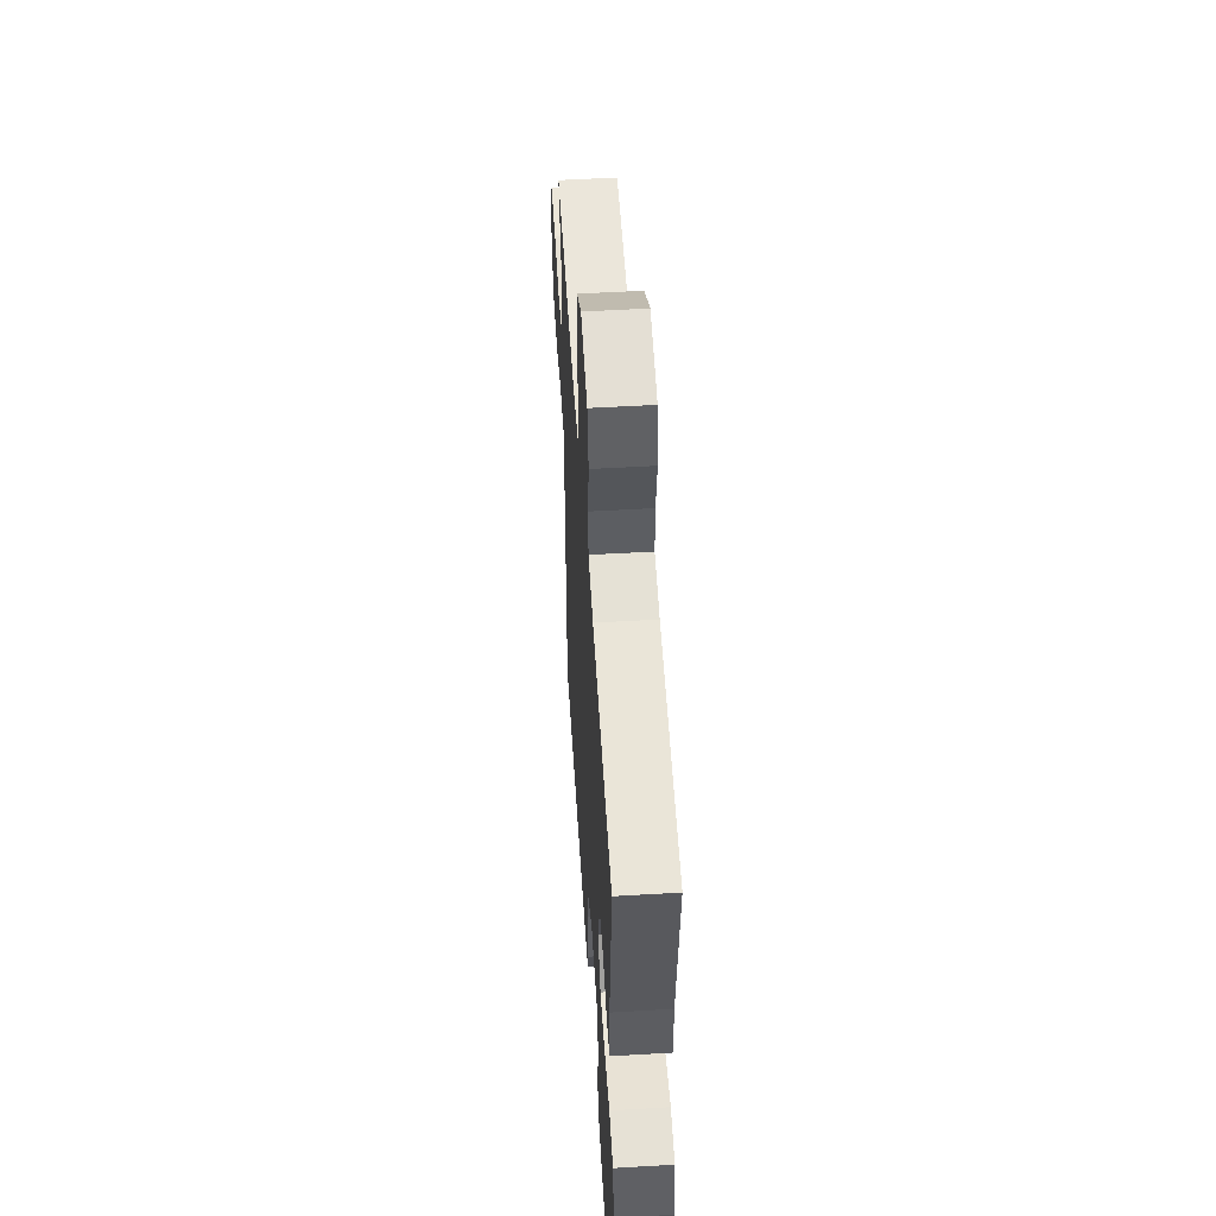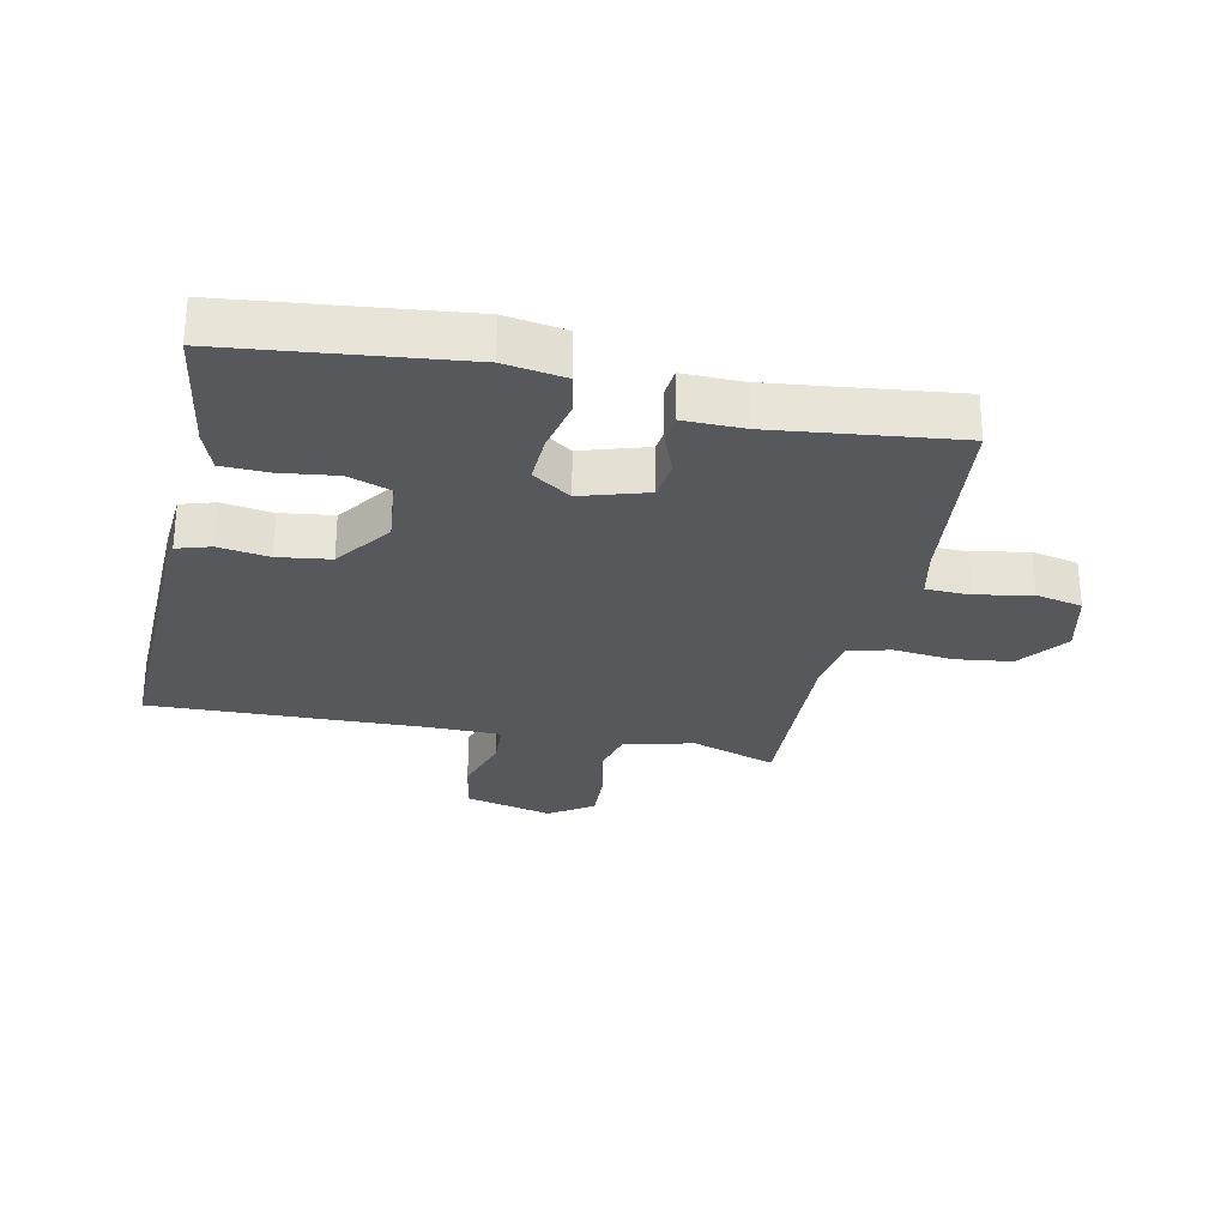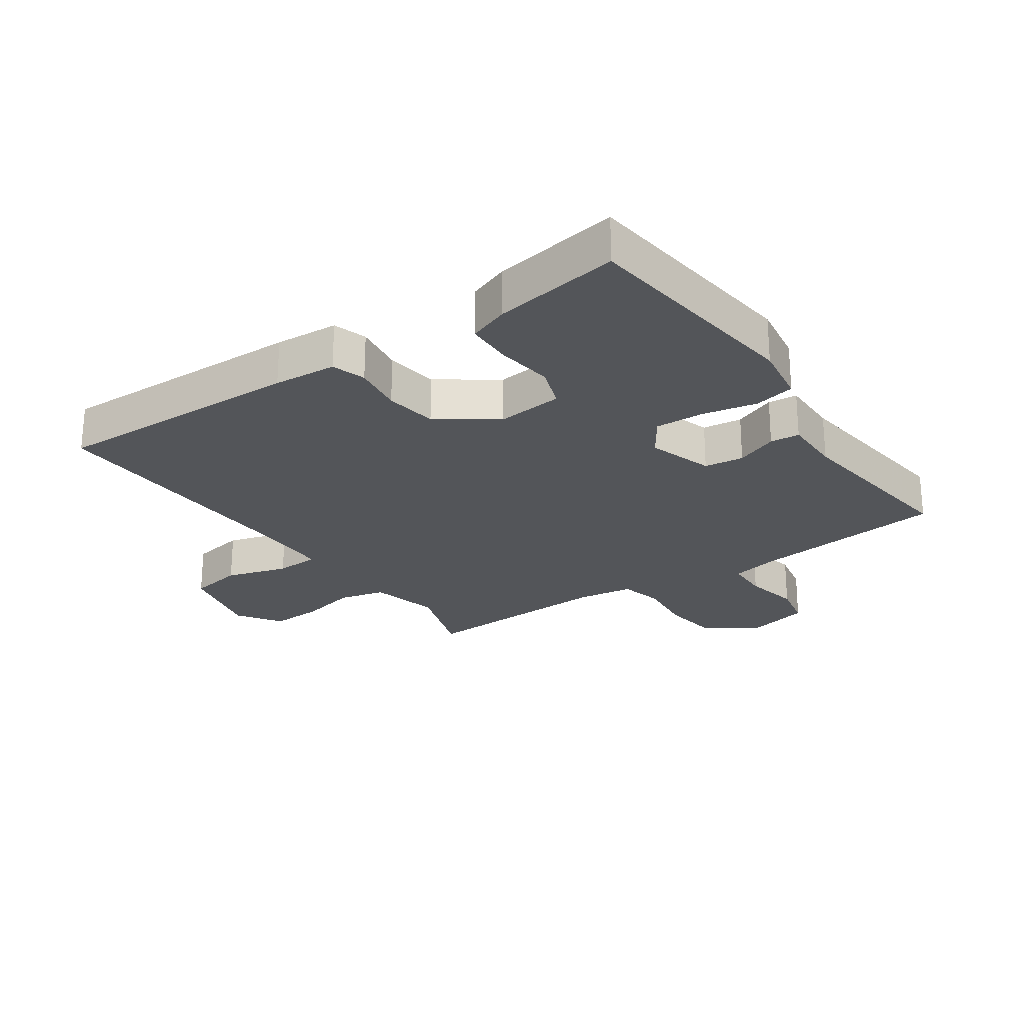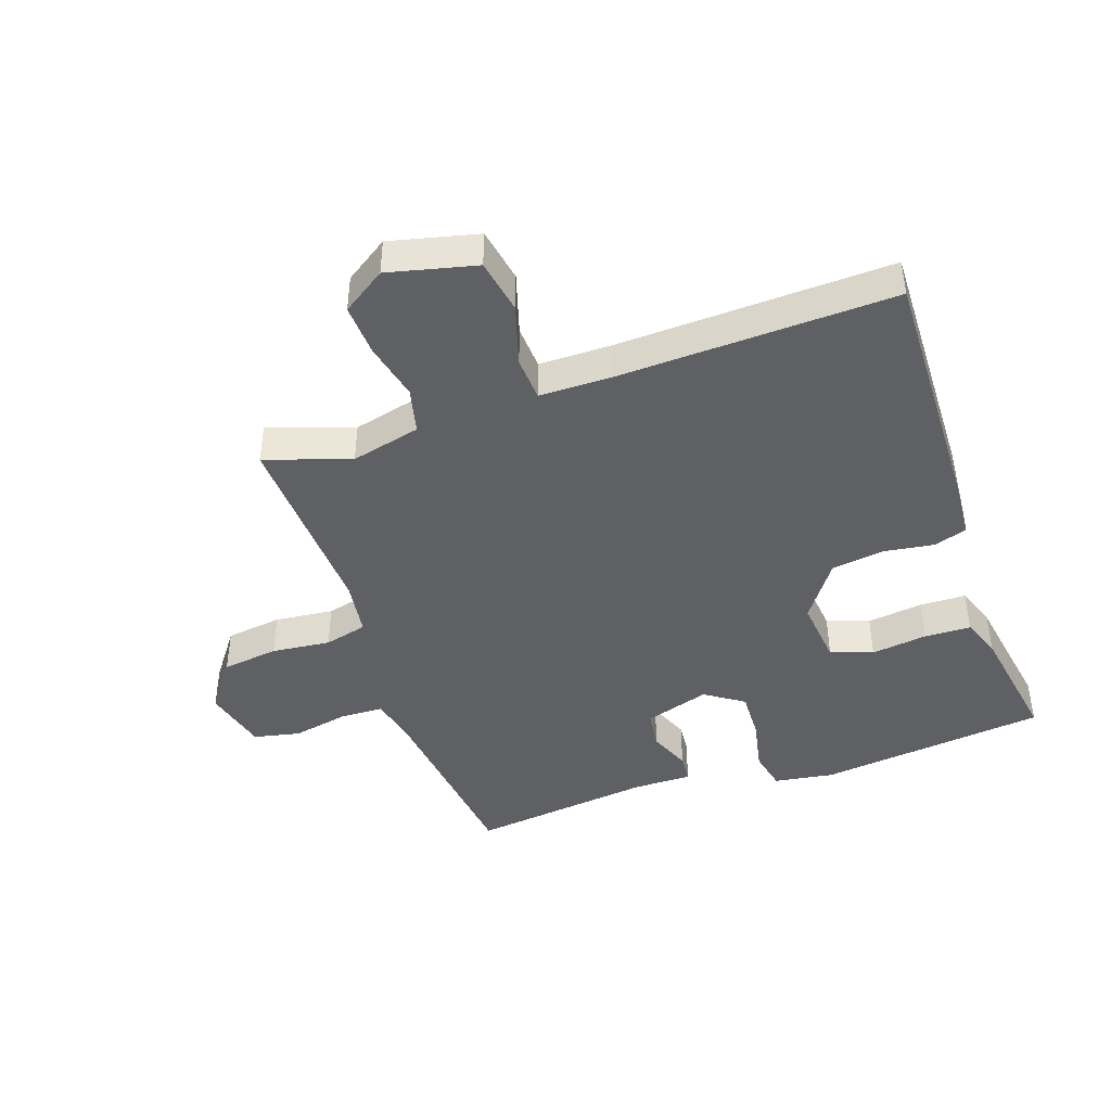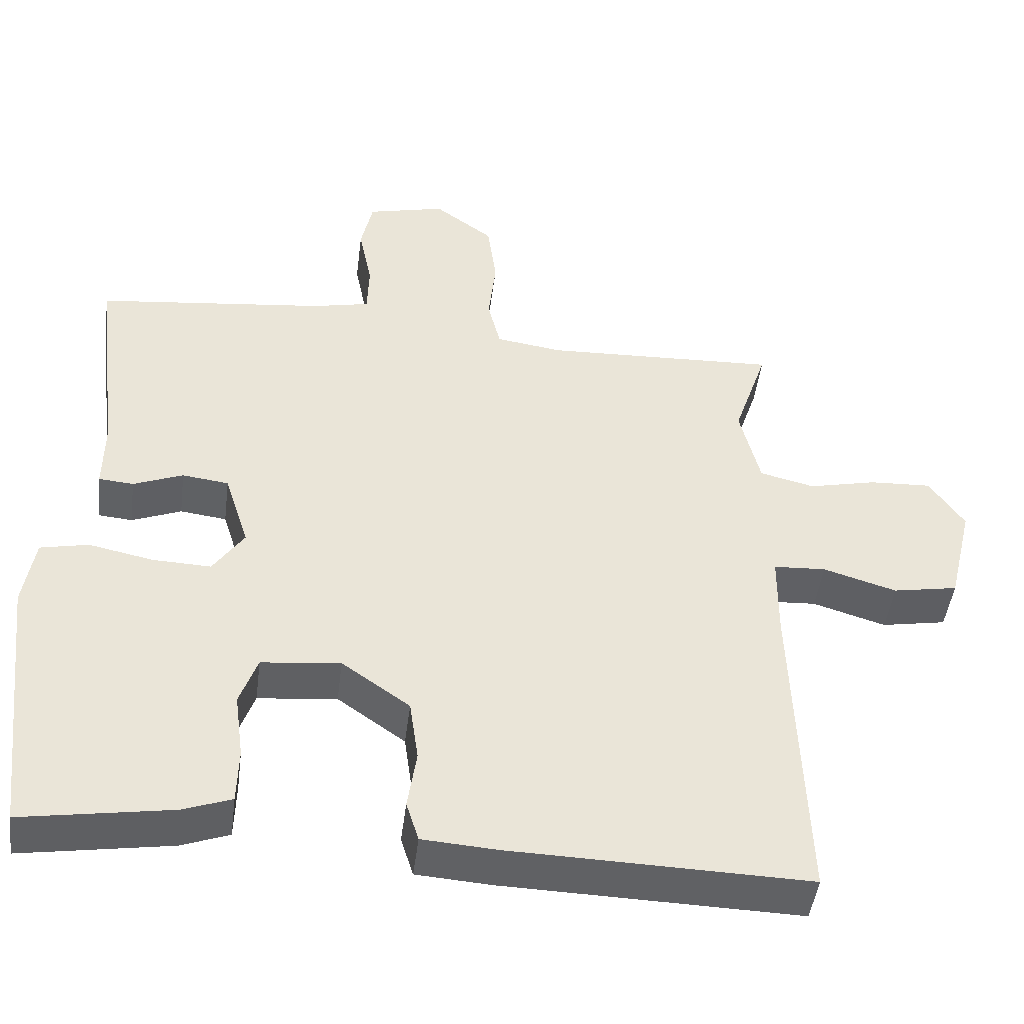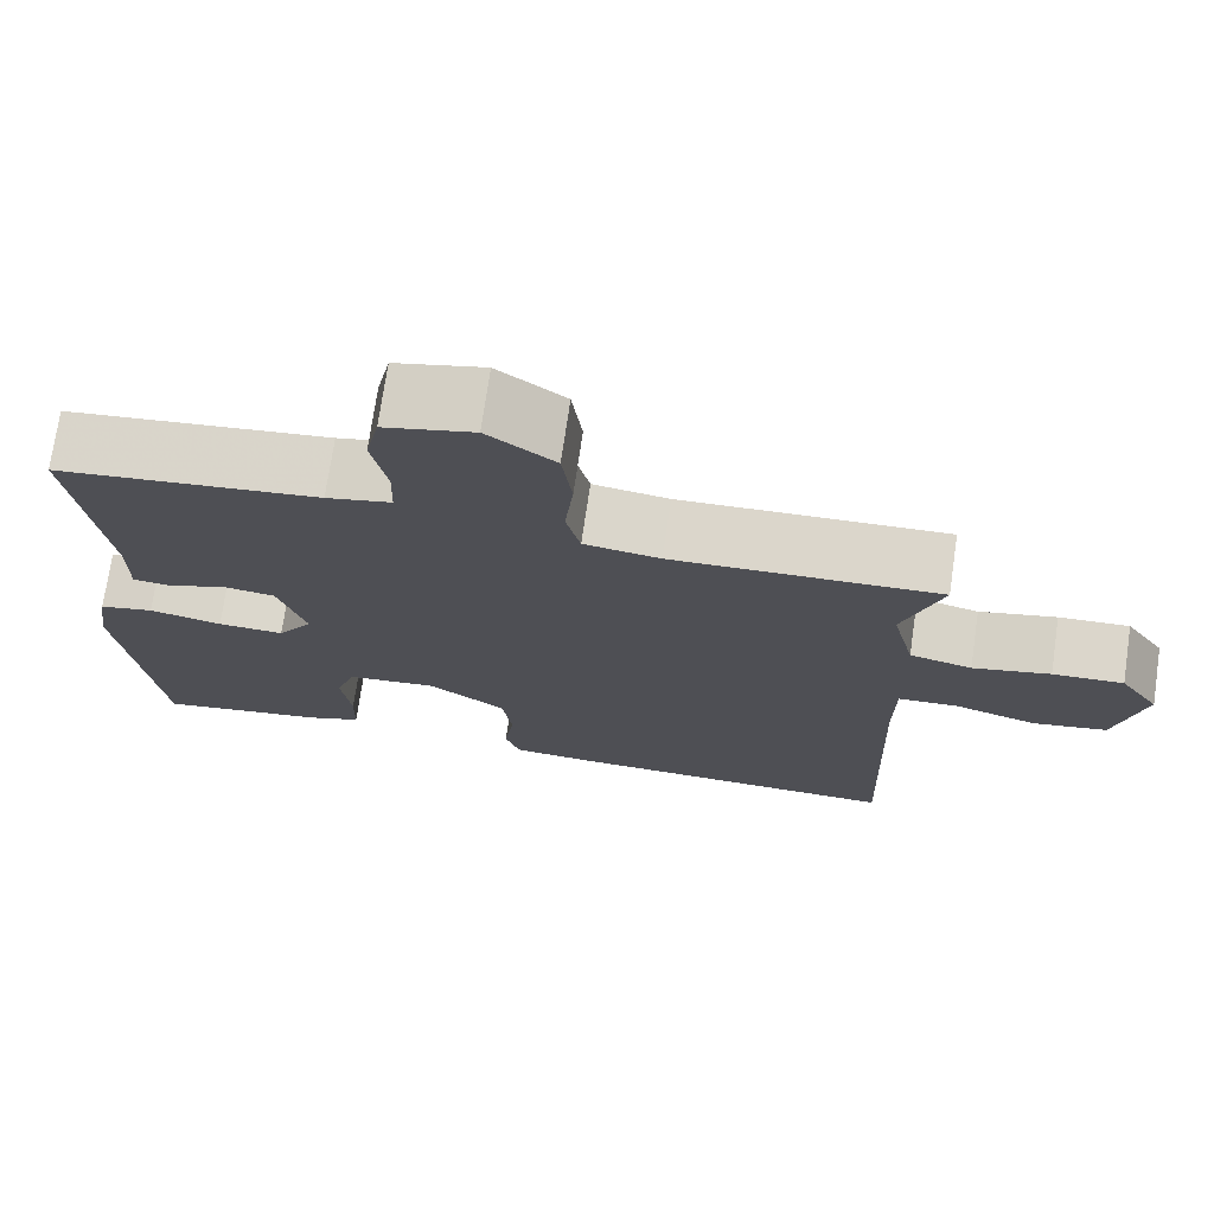
<metadata>
{"format":"obj","ext":"obj","renderer":"f3d","projection":"perspective","resolution":1024,"background":"white","views":[{"elev":52.8,"azim":-93.6,"up":"+Z"},{"elev":-28.0,"azim":-102.3,"up":"+Y"},{"elev":-24.5,"azim":-145.3,"up":"+Y"},{"elev":-43.3,"azim":109.1,"up":"+Y"},{"elev":-46.6,"azim":-7.2,"up":"+Z"},{"elev":73.2,"azim":8.3,"up":"+Z"}]}
</metadata>
<code>
v 0.5 0.07 0.5
v 0.454 0.07 0.363
v 0.481 0.07 0.251
v 0.555 0.07 0.233
v 0.647 0.07 0.254
v 0.731 0.07 0.258
v 0.778 0.07 0.188
v 0.744 0.07 0.047
v 0.656 0.07 0.031
v 0.557 0.07 0.061
v 0.486 0.07 0.057
v 0.485 0.07 -0.059
v 0.5 0.07 -0.5
v 0.098 0.07 -0.49
v -0.003 0.07 -0.483
v -0.02 0.07 -0.429
v -0.008 0.07 -0.348
v -0.02 0.07 -0.264
v -0.112 0.07 -0.199
v -0.219 0.07 -0.21
v -0.243 0.07 -0.278
v -0.231 0.07 -0.368
v -0.233 0.07 -0.443
v -0.298 0.07 -0.467
v -0.5 0.07 -0.5
v -0.543 0.07 -0.131
v -0.528 0.07 -0.035
v -0.463 0.07 -0.021
v -0.376 0.07 -0.039
v -0.297 0.07 -0.042
v -0.255 0.07 0.02
v -0.288 0.07 0.125
v -0.351 0.07 0.133
v -0.418 0.07 0.106
v -0.465 0.07 0.11
v -0.464 0.07 0.205
v -0.5 0.07 0.5
v -0.188 0.07 0.536
v -0.111 0.07 0.553
v -0.109 0.07 0.623
v -0.127 0.07 0.713
v -0.111 0.07 0.788
v -0.005 0.07 0.814
v 0.075 0.07 0.755
v 0.087 0.07 0.664
v 0.077 0.07 0.569
v 0.094 0.07 0.5
v 0.184 0.07 0.487
v 0.5 0 0.5
v 0.454 0 0.363
v 0.481 0 0.251
v 0.555 0 0.233
v 0.647 0 0.254
v 0.731 0 0.258
v 0.778 0 0.188
v 0.744 0 0.047
v 0.656 0 0.031
v 0.557 0 0.061
v 0.486 0 0.057
v 0.485 0 -0.059
v 0.5 0 -0.5
v 0.098 0 -0.49
v -0.003 0 -0.483
v -0.02 0 -0.429
v -0.008 0 -0.348
v -0.02 0 -0.264
v -0.112 0 -0.199
v -0.219 0 -0.21
v -0.243 0 -0.278
v -0.231 0 -0.368
v -0.233 0 -0.443
v -0.298 0 -0.467
v -0.5 0 -0.5
v -0.543 0 -0.131
v -0.528 0 -0.035
v -0.463 0 -0.021
v -0.376 0 -0.039
v -0.297 0 -0.042
v -0.255 0 0.02
v -0.288 0 0.125
v -0.351 0 0.133
v -0.418 0 0.106
v -0.465 0 0.11
v -0.464 0 0.205
v -0.5 0 0.5
v -0.188 0 0.536
v -0.111 0 0.553
v -0.109 0 0.623
v -0.127 0 0.713
v -0.111 0 0.788
v -0.005 0 0.814
v 0.075 0 0.755
v 0.087 0 0.664
v 0.077 0 0.569
v 0.094 0 0.5
v 0.184 0 0.487
f 44 45 46
f 43 44 46
f 42 43 46
f 41 42 46
f 40 41 46
f 39 40 46 47
f 38 39 47
f 38 47 48
f 37 38 48
f 36 37 48
f 36 48 1
f 35 36 1
f 34 35 1
f 33 34 1
f 27 28 29
f 26 27 29
f 25 26 29
f 24 25 29
f 23 24 29
f 22 23 29
f 21 22 29
f 20 21 29 30
f 19 20 30 31
f 15 16 17
f 14 15 17
f 13 14 17
f 12 13 17
f 11 12 17 18
f 8 9 10
f 7 8 10
f 6 7 10
f 5 6 10
f 4 5 10
f 3 4 10 11
f 19 31 32
f 18 19 32
f 11 18 32
f 3 11 32
f 2 3 32
f 1 2 32 33
f 94 93 92
f 94 92 91
f 94 91 90
f 94 90 89
f 94 89 88
f 95 94 88 87
f 95 87 86
f 96 95 86
f 96 86 85
f 96 85 84
f 49 96 84
f 49 84 83
f 49 83 82
f 49 82 81
f 77 76 75
f 77 75 74
f 77 74 73
f 77 73 72
f 77 72 71
f 77 71 70
f 77 70 69
f 78 77 69 68
f 79 78 68 67
f 65 64 63
f 65 63 62
f 65 62 61
f 65 61 60
f 66 65 60 59
f 58 57 56
f 58 56 55
f 58 55 54
f 58 54 53
f 58 53 52
f 59 58 52 51
f 80 79 67
f 80 67 66
f 80 66 59
f 80 59 51
f 80 51 50
f 81 80 50 49
f 1 49 50 2
f 2 50 51 3
f 3 51 52 4
f 4 52 53 5
f 5 53 54 6
f 6 54 55 7
f 7 55 56 8
f 8 56 57 9
f 9 57 58 10
f 10 58 59 11
f 11 59 60 12
f 12 60 61 13
f 13 61 62 14
f 14 62 63 15
f 15 63 64 16
f 16 64 65 17
f 17 65 66 18
f 18 66 67 19
f 19 67 68 20
f 20 68 69 21
f 21 69 70 22
f 22 70 71 23
f 23 71 72 24
f 24 72 73 25
f 25 73 74 26
f 26 74 75 27
f 27 75 76 28
f 28 76 77 29
f 29 77 78 30
f 30 78 79 31
f 31 79 80 32
f 32 80 81 33
f 33 81 82 34
f 34 82 83 35
f 35 83 84 36
f 36 84 85 37
f 37 85 86 38
f 38 86 87 39
f 39 87 88 40
f 40 88 89 41
f 41 89 90 42
f 42 90 91 43
f 43 91 92 44
f 44 92 93 45
f 45 93 94 46
f 46 94 95 47
f 47 95 96 48
f 48 96 49 1

</code>
